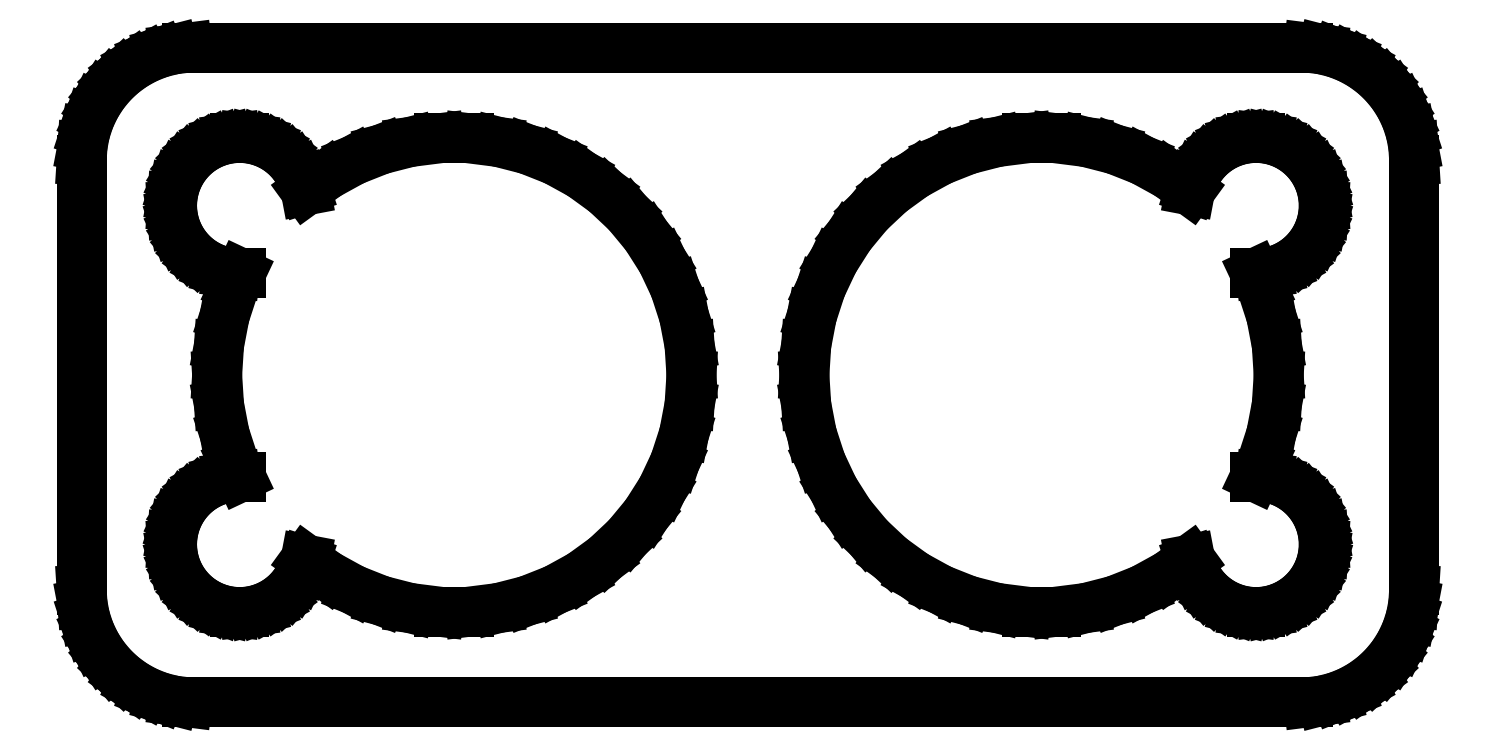
<metadata>
{"format":"dxf","ext":"dxf","renderer":"ezdxf+matplotlib","layout":"modelspace","background":"white","min_lineweight":24,"dpi":150}
</metadata>
<code>
0
SECTION
2
ENTITIES
0
LINE
8
0
10
25.44
20
-14.41
11
26.05
21
-14.26
0
LINE
8
0
10
26.05
20
-14.26
11
26.63
21
-14.02
0
LINE
8
0
10
26.63
20
-14.02
11
27.18
21
-13.72
0
LINE
8
0
10
27.18
20
-13.72
11
27.69
21
-13.35
0
LINE
8
0
10
27.69
20
-13.35
11
28.14
21
-12.92
0
LINE
8
0
10
28.14
20
-12.92
11
28.55
21
-12.44
0
LINE
8
0
10
28.55
20
-12.44
11
28.88
21
-11.91
0
LINE
8
0
10
28.88
20
-11.91
11
29.15
21
-11.34
0
LINE
8
0
10
29.15
20
-11.34
11
29.34
21
-10.74
0
LINE
8
0
10
29.34
20
-10.74
11
29.46
21
-10.13
0
LINE
8
0
10
29.46
20
-10.13
11
29.5
21
-9.5
0
LINE
8
0
10
29.5
20
-9.5
11
29.5
21
9.5
0
LINE
8
0
10
29.5
20
9.5
11
29.46
21
10.13
0
LINE
8
0
10
29.46
20
10.13
11
29.34
21
10.74
0
LINE
8
0
10
29.34
20
10.74
11
29.15
21
11.34
0
LINE
8
0
10
29.15
20
11.34
11
28.88
21
11.91
0
LINE
8
0
10
28.88
20
11.91
11
28.55
21
12.44
0
LINE
8
0
10
28.55
20
12.44
11
28.14
21
12.92
0
LINE
8
0
10
28.14
20
12.92
11
27.69
21
13.35
0
LINE
8
0
10
27.69
20
13.35
11
27.18
21
13.72
0
LINE
8
0
10
27.18
20
13.72
11
26.63
21
14.02
0
LINE
8
0
10
26.63
20
14.02
11
26.05
21
14.26
0
LINE
8
0
10
26.05
20
14.26
11
25.44
21
14.41
0
LINE
8
0
10
25.44
20
14.41
11
24.81
21
14.49
0
LINE
8
0
10
24.81
20
14.49
11
-24.81
21
14.49
0
LINE
8
0
10
-24.81
20
14.49
11
-25.44
21
14.41
0
LINE
8
0
10
-25.44
20
14.41
11
-26.05
21
14.26
0
LINE
8
0
10
-26.05
20
14.26
11
-26.63
21
14.02
0
LINE
8
0
10
-26.63
20
14.02
11
-27.18
21
13.72
0
LINE
8
0
10
-27.18
20
13.72
11
-27.69
21
13.35
0
LINE
8
0
10
-27.69
20
13.35
11
-28.14
21
12.92
0
LINE
8
0
10
-28.14
20
12.92
11
-28.55
21
12.44
0
LINE
8
0
10
-28.55
20
12.44
11
-28.88
21
11.91
0
LINE
8
0
10
-28.88
20
11.91
11
-29.15
21
11.34
0
LINE
8
0
10
-29.15
20
11.34
11
-29.34
21
10.74
0
LINE
8
0
10
-29.34
20
10.74
11
-29.46
21
10.13
0
LINE
8
0
10
-29.46
20
10.13
11
-29.5
21
9.5
0
LINE
8
0
10
-29.5
20
9.5
11
-29.5
21
-9.5
0
LINE
8
0
10
-29.5
20
-9.5
11
-29.46
21
-10.13
0
LINE
8
0
10
-29.46
20
-10.13
11
-29.34
21
-10.74
0
LINE
8
0
10
-29.34
20
-10.74
11
-29.15
21
-11.34
0
LINE
8
0
10
-29.15
20
-11.34
11
-28.88
21
-11.91
0
LINE
8
0
10
-28.88
20
-11.91
11
-28.55
21
-12.44
0
LINE
8
0
10
-28.55
20
-12.44
11
-28.14
21
-12.92
0
LINE
8
0
10
-28.14
20
-12.92
11
-27.69
21
-13.35
0
LINE
8
0
10
-27.69
20
-13.35
11
-27.18
21
-13.72
0
LINE
8
0
10
-27.18
20
-13.72
11
-26.63
21
-14.02
0
LINE
8
0
10
-26.63
20
-14.02
11
-26.05
21
-14.26
0
LINE
8
0
10
-26.05
20
-14.26
11
-25.44
21
-14.41
0
LINE
8
0
10
-25.44
20
-14.41
11
-24.81
21
-14.49
0
LINE
8
0
10
-24.81
20
-14.49
11
24.81
21
-14.49
0
LINE
8
0
10
24.81
20
-14.49
11
25.44
21
-14.41
0
LINE
8
0
10
-22.69
20
-10.49
11
-23.06
21
-10.45
0
LINE
8
0
10
-23.06
20
-10.45
11
-23.43
21
-10.35
0
LINE
8
0
10
-23.43
20
-10.35
11
-23.78
21
-10.21
0
LINE
8
0
10
-23.78
20
-10.21
11
-24.11
21
-10.03
0
LINE
8
0
10
-24.11
20
-10.03
11
-24.41
21
-9.812
0
LINE
8
0
10
-24.41
20
-9.812
11
-24.69
21
-9.554
0
LINE
8
0
10
-24.69
20
-9.554
11
-24.93
21
-9.263
0
LINE
8
0
10
-24.93
20
-9.263
11
-25.13
21
-8.945
0
LINE
8
0
10
-25.13
20
-8.945
11
-25.29
21
-8.604
0
LINE
8
0
10
-25.29
20
-8.604
11
-25.41
21
-8.246
0
LINE
8
0
10
-25.41
20
-8.246
11
-25.48
21
-7.876
0
LINE
8
0
10
-25.48
20
-7.876
11
-25.5
21
-7.5
0
LINE
8
0
10
-25.5
20
-7.5
11
-25.48
21
-7.124
0
LINE
8
0
10
-25.48
20
-7.124
11
-25.41
21
-6.754
0
LINE
8
0
10
-25.41
20
-6.754
11
-25.29
21
-6.396
0
LINE
8
0
10
-25.29
20
-6.396
11
-25.13
21
-6.055
0
LINE
8
0
10
-25.13
20
-6.055
11
-24.93
21
-5.737
0
LINE
8
0
10
-24.93
20
-5.737
11
-24.69
21
-5.446
0
LINE
8
0
10
-24.69
20
-5.446
11
-24.41
21
-5.188
0
LINE
8
0
10
-24.41
20
-5.188
11
-24.11
21
-4.967
0
LINE
8
0
10
-24.11
20
-4.967
11
-23.78
21
-4.786
0
LINE
8
0
10
-23.78
20
-4.786
11
-23.43
21
-4.647
0
LINE
8
0
10
-23.43
20
-4.647
11
-23.06
21
-4.553
0
LINE
8
0
10
-23.06
20
-4.553
11
-22.69
21
-4.506
0
LINE
8
0
10
-22.69
20
-4.506
11
-22.46
21
-4.506
0
LINE
8
0
10
-22.46
20
-4.506
11
-22.76
21
-3.865
0
LINE
8
0
10
-22.76
20
-3.865
11
-23.17
21
-2.611
0
LINE
8
0
10
-23.17
20
-2.611
11
-23.42
21
-1.316
0
LINE
8
0
10
-23.42
20
-1.316
11
-23.5
21
0
0
LINE
8
0
10
-23.5
20
0
11
-23.42
21
1.316
0
LINE
8
0
10
-23.42
20
1.316
11
-23.17
21
2.611
0
LINE
8
0
10
-23.17
20
2.611
11
-22.76
21
3.865
0
LINE
8
0
10
-22.76
20
3.865
11
-22.46
21
4.506
0
LINE
8
0
10
-22.46
20
4.506
11
-22.69
21
4.506
0
LINE
8
0
10
-22.69
20
4.506
11
-23.06
21
4.553
0
LINE
8
0
10
-23.06
20
4.553
11
-23.43
21
4.647
0
LINE
8
0
10
-23.43
20
4.647
11
-23.78
21
4.786
0
LINE
8
0
10
-23.78
20
4.786
11
-24.11
21
4.967
0
LINE
8
0
10
-24.11
20
4.967
11
-24.41
21
5.188
0
LINE
8
0
10
-24.41
20
5.188
11
-24.69
21
5.446
0
LINE
8
0
10
-24.69
20
5.446
11
-24.93
21
5.737
0
LINE
8
0
10
-24.93
20
5.737
11
-25.13
21
6.055
0
LINE
8
0
10
-25.13
20
6.055
11
-25.29
21
6.396
0
LINE
8
0
10
-25.29
20
6.396
11
-25.41
21
6.754
0
LINE
8
0
10
-25.41
20
6.754
11
-25.48
21
7.124
0
LINE
8
0
10
-25.48
20
7.124
11
-25.5
21
7.5
0
LINE
8
0
10
-25.5
20
7.5
11
-25.48
21
7.876
0
LINE
8
0
10
-25.48
20
7.876
11
-25.41
21
8.246
0
LINE
8
0
10
-25.41
20
8.246
11
-25.29
21
8.604
0
LINE
8
0
10
-25.29
20
8.604
11
-25.13
21
8.945
0
LINE
8
0
10
-25.13
20
8.945
11
-24.93
21
9.263
0
LINE
8
0
10
-24.93
20
9.263
11
-24.69
21
9.554
0
LINE
8
0
10
-24.69
20
9.554
11
-24.41
21
9.812
0
LINE
8
0
10
-24.41
20
9.812
11
-24.11
21
10.03
0
LINE
8
0
10
-24.11
20
10.03
11
-23.78
21
10.21
0
LINE
8
0
10
-23.78
20
10.21
11
-23.43
21
10.35
0
LINE
8
0
10
-23.43
20
10.35
11
-23.06
21
10.45
0
LINE
8
0
10
-23.06
20
10.45
11
-22.69
21
10.49
0
LINE
8
0
10
-22.69
20
10.49
11
-22.31
21
10.49
0
LINE
8
0
10
-22.31
20
10.49
11
-21.94
21
10.45
0
LINE
8
0
10
-21.94
20
10.45
11
-21.57
21
10.35
0
LINE
8
0
10
-21.57
20
10.35
11
-21.22
21
10.21
0
LINE
8
0
10
-21.22
20
10.21
11
-20.89
21
10.03
0
LINE
8
0
10
-20.89
20
10.03
11
-20.59
21
9.812
0
LINE
8
0
10
-20.59
20
9.812
11
-20.31
21
9.554
0
LINE
8
0
10
-20.31
20
9.554
11
-20.07
21
9.263
0
LINE
8
0
10
-20.07
20
9.263
11
-19.87
21
8.945
0
LINE
8
0
10
-19.87
20
8.945
11
-19.71
21
8.604
0
LINE
8
0
10
-19.71
20
8.604
11
-19.59
21
8.246
0
LINE
8
0
10
-19.59
20
8.246
11
-19.58
21
8.172
0
LINE
8
0
10
-19.58
20
8.172
11
-18.63
21
8.865
0
LINE
8
0
10
-18.63
20
8.865
11
-17.47
21
9.501
0
LINE
8
0
10
-17.47
20
9.501
11
-16.24
21
9.986
0
LINE
8
0
10
-16.24
20
9.986
11
-14.97
21
10.31
0
LINE
8
0
10
-14.97
20
10.31
11
-13.66
21
10.48
0
LINE
8
0
10
-13.66
20
10.48
11
-12.34
21
10.48
0
LINE
8
0
10
-12.34
20
10.48
11
-11.03
21
10.31
0
LINE
8
0
10
-11.03
20
10.31
11
-9.755
21
9.986
0
LINE
8
0
10
-9.755
20
9.986
11
-8.529
21
9.501
0
LINE
8
0
10
-8.529
20
9.501
11
-7.374
21
8.865
0
LINE
8
0
10
-7.374
20
8.865
11
-6.307
21
8.09
0
LINE
8
0
10
-6.307
20
8.09
11
-5.346
21
7.188
0
LINE
8
0
10
-5.346
20
7.188
11
-4.505
21
6.172
0
LINE
8
0
10
-4.505
20
6.172
11
-3.799
21
5.058
0
LINE
8
0
10
-3.799
20
5.058
11
-3.237
21
3.865
0
LINE
8
0
10
-3.237
20
3.865
11
-2.83
21
2.611
0
LINE
8
0
10
-2.83
20
2.611
11
-2.583
21
1.316
0
LINE
8
0
10
-2.583
20
1.316
11
-2.5
21
0
0
LINE
8
0
10
-2.5
20
0
11
-2.583
21
-1.316
0
LINE
8
0
10
-2.583
20
-1.316
11
-2.83
21
-2.611
0
LINE
8
0
10
-2.83
20
-2.611
11
-3.237
21
-3.865
0
LINE
8
0
10
-3.237
20
-3.865
11
-3.799
21
-5.058
0
LINE
8
0
10
-3.799
20
-5.058
11
-4.505
21
-6.172
0
LINE
8
0
10
-4.505
20
-6.172
11
-5.346
21
-7.188
0
LINE
8
0
10
-5.346
20
-7.188
11
-6.307
21
-8.09
0
LINE
8
0
10
-6.307
20
-8.09
11
-7.374
21
-8.865
0
LINE
8
0
10
-7.374
20
-8.865
11
-8.529
21
-9.501
0
LINE
8
0
10
-8.529
20
-9.501
11
-9.755
21
-9.986
0
LINE
8
0
10
-9.755
20
-9.986
11
-11.03
21
-10.31
0
LINE
8
0
10
-11.03
20
-10.31
11
-12.34
21
-10.48
0
LINE
8
0
10
-12.34
20
-10.48
11
-13.66
21
-10.48
0
LINE
8
0
10
-13.66
20
-10.48
11
-14.97
21
-10.31
0
LINE
8
0
10
-14.97
20
-10.31
11
-16.24
21
-9.986
0
LINE
8
0
10
-16.24
20
-9.986
11
-17.47
21
-9.501
0
LINE
8
0
10
-17.47
20
-9.501
11
-18.63
21
-8.865
0
LINE
8
0
10
-18.63
20
-8.865
11
-19.58
21
-8.172
0
LINE
8
0
10
-19.58
20
-8.172
11
-19.59
21
-8.246
0
LINE
8
0
10
-19.59
20
-8.246
11
-19.71
21
-8.604
0
LINE
8
0
10
-19.71
20
-8.604
11
-19.87
21
-8.945
0
LINE
8
0
10
-19.87
20
-8.945
11
-20.07
21
-9.263
0
LINE
8
0
10
-20.07
20
-9.263
11
-20.31
21
-9.554
0
LINE
8
0
10
-20.31
20
-9.554
11
-20.59
21
-9.812
0
LINE
8
0
10
-20.59
20
-9.812
11
-20.89
21
-10.03
0
LINE
8
0
10
-20.89
20
-10.03
11
-21.22
21
-10.21
0
LINE
8
0
10
-21.22
20
-10.21
11
-21.57
21
-10.35
0
LINE
8
0
10
-21.57
20
-10.35
11
-21.94
21
-10.45
0
LINE
8
0
10
-21.94
20
-10.45
11
-22.31
21
-10.49
0
LINE
8
0
10
-22.31
20
-10.49
11
-22.69
21
-10.49
0
LINE
8
0
10
22.31
20
-10.49
11
21.94
21
-10.45
0
LINE
8
0
10
21.94
20
-10.45
11
21.57
21
-10.35
0
LINE
8
0
10
21.57
20
-10.35
11
21.22
21
-10.21
0
LINE
8
0
10
21.22
20
-10.21
11
20.89
21
-10.03
0
LINE
8
0
10
20.89
20
-10.03
11
20.59
21
-9.812
0
LINE
8
0
10
20.59
20
-9.812
11
20.31
21
-9.554
0
LINE
8
0
10
20.31
20
-9.554
11
20.07
21
-9.263
0
LINE
8
0
10
20.07
20
-9.263
11
19.87
21
-8.945
0
LINE
8
0
10
19.87
20
-8.945
11
19.71
21
-8.604
0
LINE
8
0
10
19.71
20
-8.604
11
19.59
21
-8.246
0
LINE
8
0
10
19.59
20
-8.246
11
19.58
21
-8.172
0
LINE
8
0
10
19.58
20
-8.172
11
18.63
21
-8.865
0
LINE
8
0
10
18.63
20
-8.865
11
17.47
21
-9.501
0
LINE
8
0
10
17.47
20
-9.501
11
16.24
21
-9.986
0
LINE
8
0
10
16.24
20
-9.986
11
14.97
21
-10.31
0
LINE
8
0
10
14.97
20
-10.31
11
13.66
21
-10.48
0
LINE
8
0
10
13.66
20
-10.48
11
12.34
21
-10.48
0
LINE
8
0
10
12.34
20
-10.48
11
11.03
21
-10.31
0
LINE
8
0
10
11.03
20
-10.31
11
9.755
21
-9.986
0
LINE
8
0
10
9.755
20
-9.986
11
8.529
21
-9.501
0
LINE
8
0
10
8.529
20
-9.501
11
7.374
21
-8.865
0
LINE
8
0
10
7.374
20
-8.865
11
6.307
21
-8.09
0
LINE
8
0
10
6.307
20
-8.09
11
5.346
21
-7.188
0
LINE
8
0
10
5.346
20
-7.188
11
4.505
21
-6.172
0
LINE
8
0
10
4.505
20
-6.172
11
3.799
21
-5.058
0
LINE
8
0
10
3.799
20
-5.058
11
3.237
21
-3.865
0
LINE
8
0
10
3.237
20
-3.865
11
2.83
21
-2.611
0
LINE
8
0
10
2.83
20
-2.611
11
2.583
21
-1.316
0
LINE
8
0
10
2.583
20
-1.316
11
2.5
21
0
0
LINE
8
0
10
2.5
20
0
11
2.583
21
1.316
0
LINE
8
0
10
2.583
20
1.316
11
2.83
21
2.611
0
LINE
8
0
10
2.83
20
2.611
11
3.237
21
3.865
0
LINE
8
0
10
3.237
20
3.865
11
3.799
21
5.058
0
LINE
8
0
10
3.799
20
5.058
11
4.505
21
6.172
0
LINE
8
0
10
4.505
20
6.172
11
5.346
21
7.188
0
LINE
8
0
10
5.346
20
7.188
11
6.307
21
8.09
0
LINE
8
0
10
6.307
20
8.09
11
7.374
21
8.865
0
LINE
8
0
10
7.374
20
8.865
11
8.529
21
9.501
0
LINE
8
0
10
8.529
20
9.501
11
9.755
21
9.986
0
LINE
8
0
10
9.755
20
9.986
11
11.03
21
10.31
0
LINE
8
0
10
11.03
20
10.31
11
12.34
21
10.48
0
LINE
8
0
10
12.34
20
10.48
11
13.66
21
10.48
0
LINE
8
0
10
13.66
20
10.48
11
14.97
21
10.31
0
LINE
8
0
10
14.97
20
10.31
11
16.24
21
9.986
0
LINE
8
0
10
16.24
20
9.986
11
17.47
21
9.501
0
LINE
8
0
10
17.47
20
9.501
11
18.63
21
8.865
0
LINE
8
0
10
18.63
20
8.865
11
19.58
21
8.172
0
LINE
8
0
10
19.58
20
8.172
11
19.59
21
8.246
0
LINE
8
0
10
19.59
20
8.246
11
19.71
21
8.604
0
LINE
8
0
10
19.71
20
8.604
11
19.87
21
8.945
0
LINE
8
0
10
19.87
20
8.945
11
20.07
21
9.263
0
LINE
8
0
10
20.07
20
9.263
11
20.31
21
9.554
0
LINE
8
0
10
20.31
20
9.554
11
20.59
21
9.812
0
LINE
8
0
10
20.59
20
9.812
11
20.89
21
10.03
0
LINE
8
0
10
20.89
20
10.03
11
21.22
21
10.21
0
LINE
8
0
10
21.22
20
10.21
11
21.57
21
10.35
0
LINE
8
0
10
21.57
20
10.35
11
21.94
21
10.45
0
LINE
8
0
10
21.94
20
10.45
11
22.31
21
10.49
0
LINE
8
0
10
22.31
20
10.49
11
22.69
21
10.49
0
LINE
8
0
10
22.69
20
10.49
11
23.06
21
10.45
0
LINE
8
0
10
23.06
20
10.45
11
23.43
21
10.35
0
LINE
8
0
10
23.43
20
10.35
11
23.78
21
10.21
0
LINE
8
0
10
23.78
20
10.21
11
24.11
21
10.03
0
LINE
8
0
10
24.11
20
10.03
11
24.41
21
9.812
0
LINE
8
0
10
24.41
20
9.812
11
24.69
21
9.554
0
LINE
8
0
10
24.69
20
9.554
11
24.93
21
9.263
0
LINE
8
0
10
24.93
20
9.263
11
25.13
21
8.945
0
LINE
8
0
10
25.13
20
8.945
11
25.29
21
8.604
0
LINE
8
0
10
25.29
20
8.604
11
25.41
21
8.246
0
LINE
8
0
10
25.41
20
8.246
11
25.48
21
7.876
0
LINE
8
0
10
25.48
20
7.876
11
25.5
21
7.5
0
LINE
8
0
10
25.5
20
7.5
11
25.48
21
7.124
0
LINE
8
0
10
25.48
20
7.124
11
25.41
21
6.754
0
LINE
8
0
10
25.41
20
6.754
11
25.29
21
6.396
0
LINE
8
0
10
25.29
20
6.396
11
25.13
21
6.055
0
LINE
8
0
10
25.13
20
6.055
11
24.93
21
5.737
0
LINE
8
0
10
24.93
20
5.737
11
24.69
21
5.446
0
LINE
8
0
10
24.69
20
5.446
11
24.41
21
5.188
0
LINE
8
0
10
24.41
20
5.188
11
24.11
21
4.967
0
LINE
8
0
10
24.11
20
4.967
11
23.78
21
4.786
0
LINE
8
0
10
23.78
20
4.786
11
23.43
21
4.647
0
LINE
8
0
10
23.43
20
4.647
11
23.06
21
4.553
0
LINE
8
0
10
23.06
20
4.553
11
22.69
21
4.506
0
LINE
8
0
10
22.69
20
4.506
11
22.46
21
4.506
0
LINE
8
0
10
22.46
20
4.506
11
22.76
21
3.865
0
LINE
8
0
10
22.76
20
3.865
11
23.17
21
2.611
0
LINE
8
0
10
23.17
20
2.611
11
23.42
21
1.316
0
LINE
8
0
10
23.42
20
1.316
11
23.5
21
0
0
LINE
8
0
10
23.5
20
0
11
23.42
21
-1.316
0
LINE
8
0
10
23.42
20
-1.316
11
23.17
21
-2.611
0
LINE
8
0
10
23.17
20
-2.611
11
22.76
21
-3.865
0
LINE
8
0
10
22.76
20
-3.865
11
22.46
21
-4.506
0
LINE
8
0
10
22.46
20
-4.506
11
22.69
21
-4.506
0
LINE
8
0
10
22.69
20
-4.506
11
23.06
21
-4.553
0
LINE
8
0
10
23.06
20
-4.553
11
23.43
21
-4.647
0
LINE
8
0
10
23.43
20
-4.647
11
23.78
21
-4.786
0
LINE
8
0
10
23.78
20
-4.786
11
24.11
21
-4.967
0
LINE
8
0
10
24.11
20
-4.967
11
24.41
21
-5.188
0
LINE
8
0
10
24.41
20
-5.188
11
24.69
21
-5.446
0
LINE
8
0
10
24.69
20
-5.446
11
24.93
21
-5.737
0
LINE
8
0
10
24.93
20
-5.737
11
25.13
21
-6.055
0
LINE
8
0
10
25.13
20
-6.055
11
25.29
21
-6.396
0
LINE
8
0
10
25.29
20
-6.396
11
25.41
21
-6.754
0
LINE
8
0
10
25.41
20
-6.754
11
25.48
21
-7.124
0
LINE
8
0
10
25.48
20
-7.124
11
25.5
21
-7.5
0
LINE
8
0
10
25.5
20
-7.5
11
25.48
21
-7.876
0
LINE
8
0
10
25.48
20
-7.876
11
25.41
21
-8.246
0
LINE
8
0
10
25.41
20
-8.246
11
25.29
21
-8.604
0
LINE
8
0
10
25.29
20
-8.604
11
25.13
21
-8.945
0
LINE
8
0
10
25.13
20
-8.945
11
24.93
21
-9.263
0
LINE
8
0
10
24.93
20
-9.263
11
24.69
21
-9.554
0
LINE
8
0
10
24.69
20
-9.554
11
24.41
21
-9.812
0
LINE
8
0
10
24.41
20
-9.812
11
24.11
21
-10.03
0
LINE
8
0
10
24.11
20
-10.03
11
23.78
21
-10.21
0
LINE
8
0
10
23.78
20
-10.21
11
23.43
21
-10.35
0
LINE
8
0
10
23.43
20
-10.35
11
23.06
21
-10.45
0
LINE
8
0
10
23.06
20
-10.45
11
22.69
21
-10.49
0
LINE
8
0
10
22.69
20
-10.49
11
22.31
21
-10.49
0
ENDSEC
0
EOF

</code>
